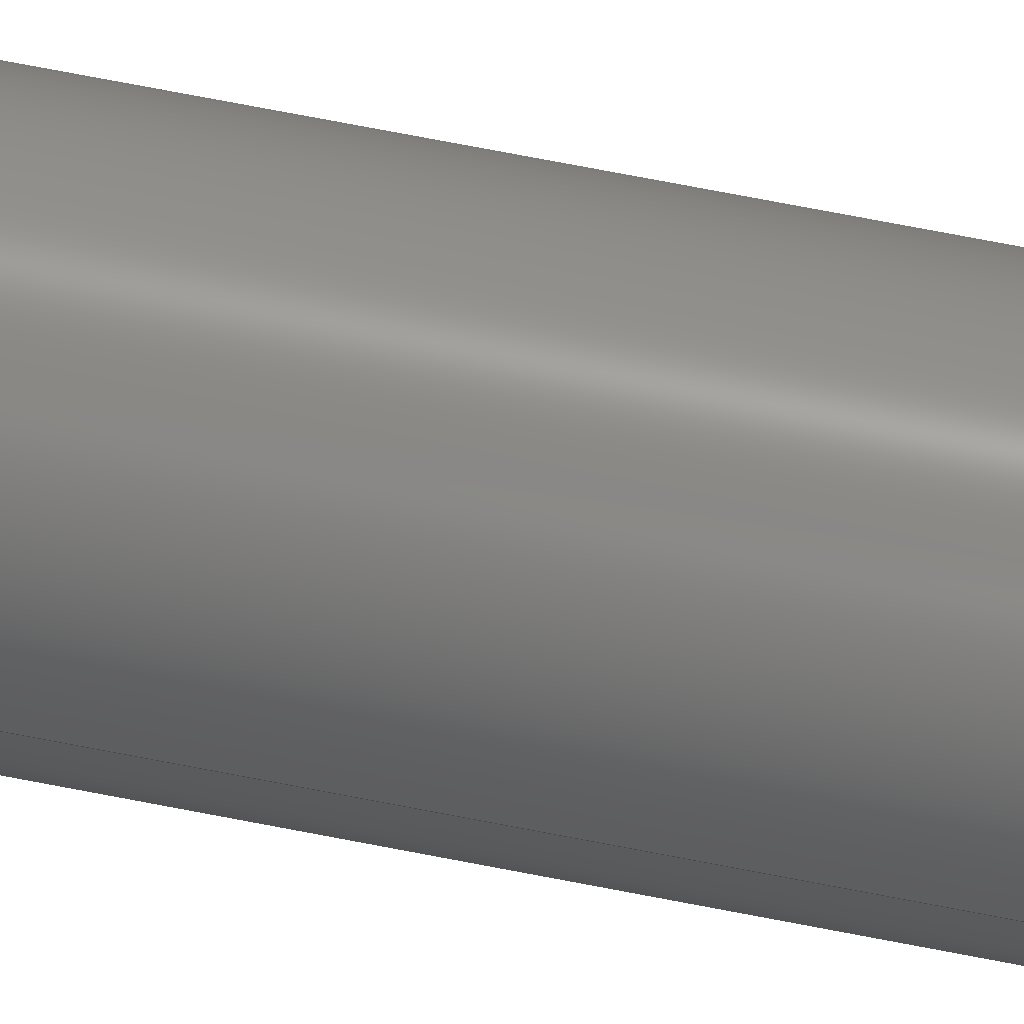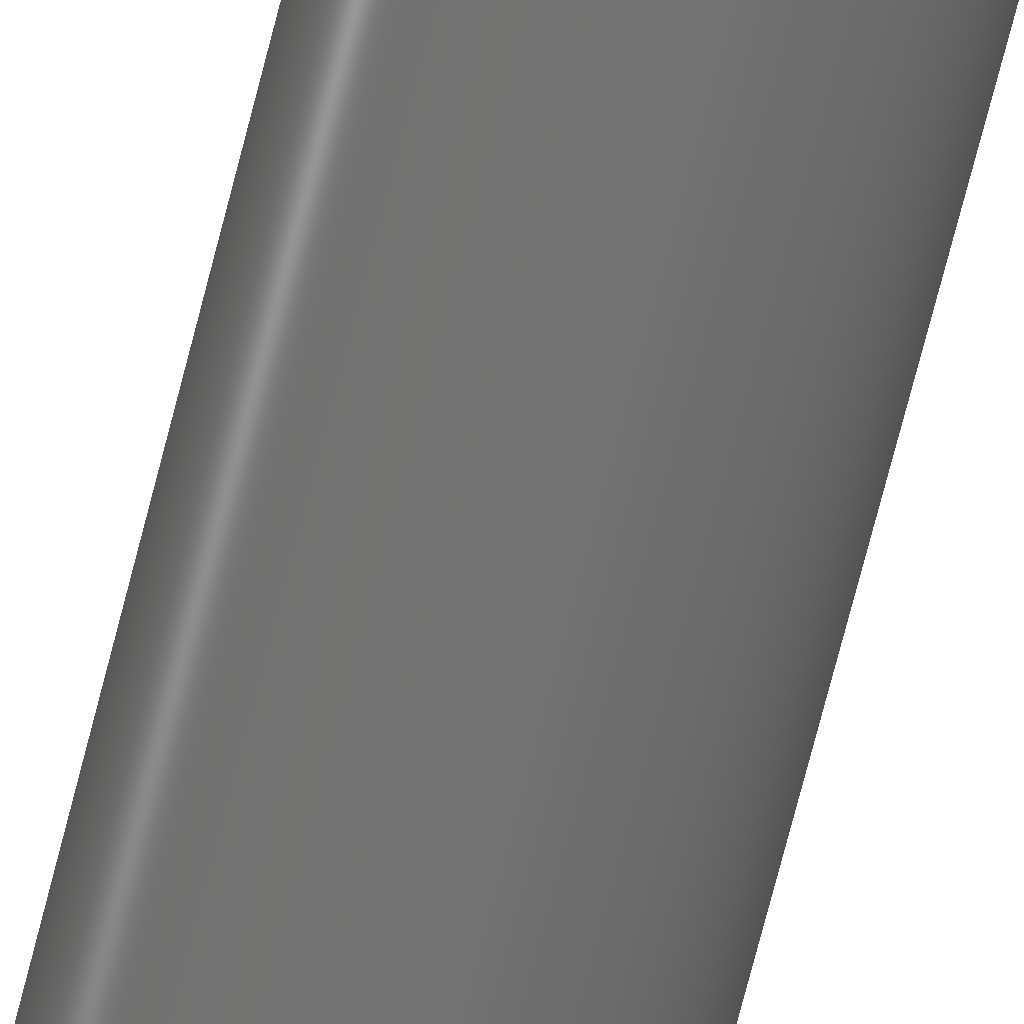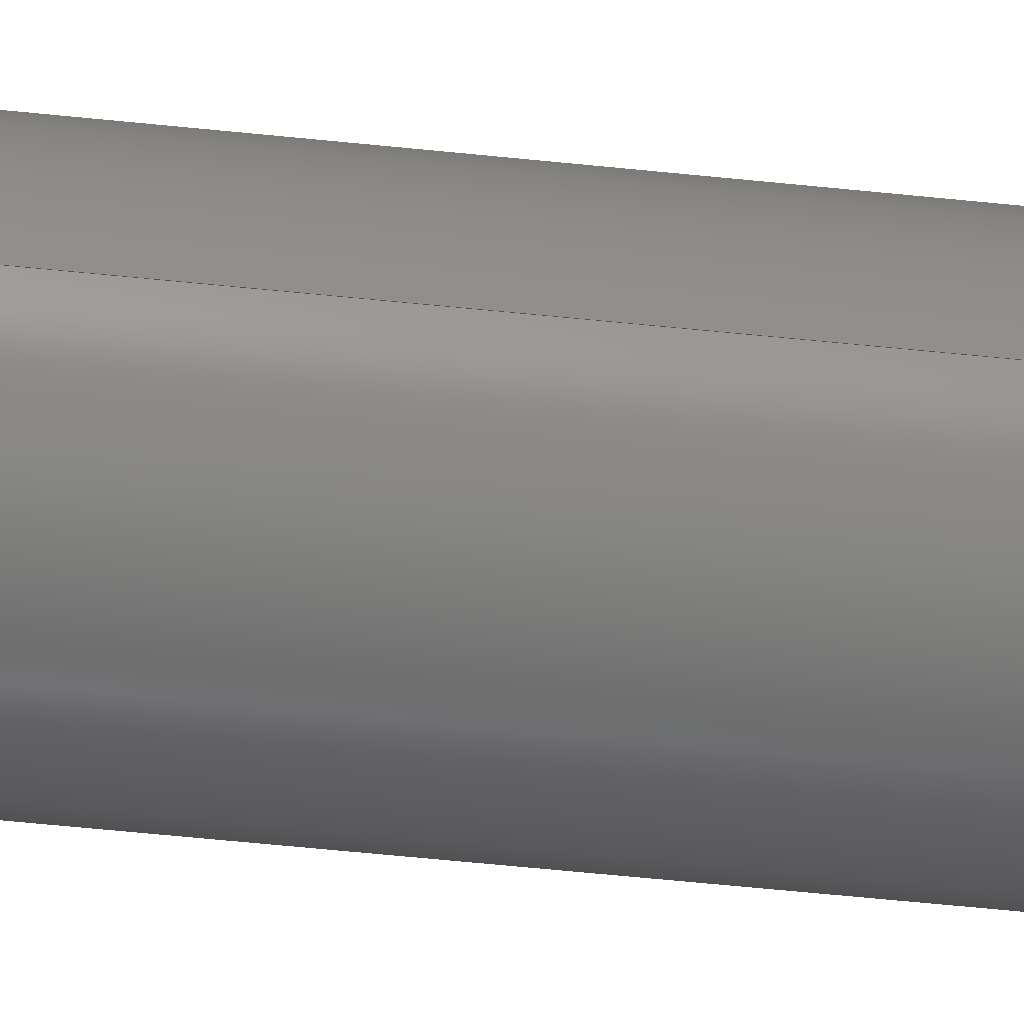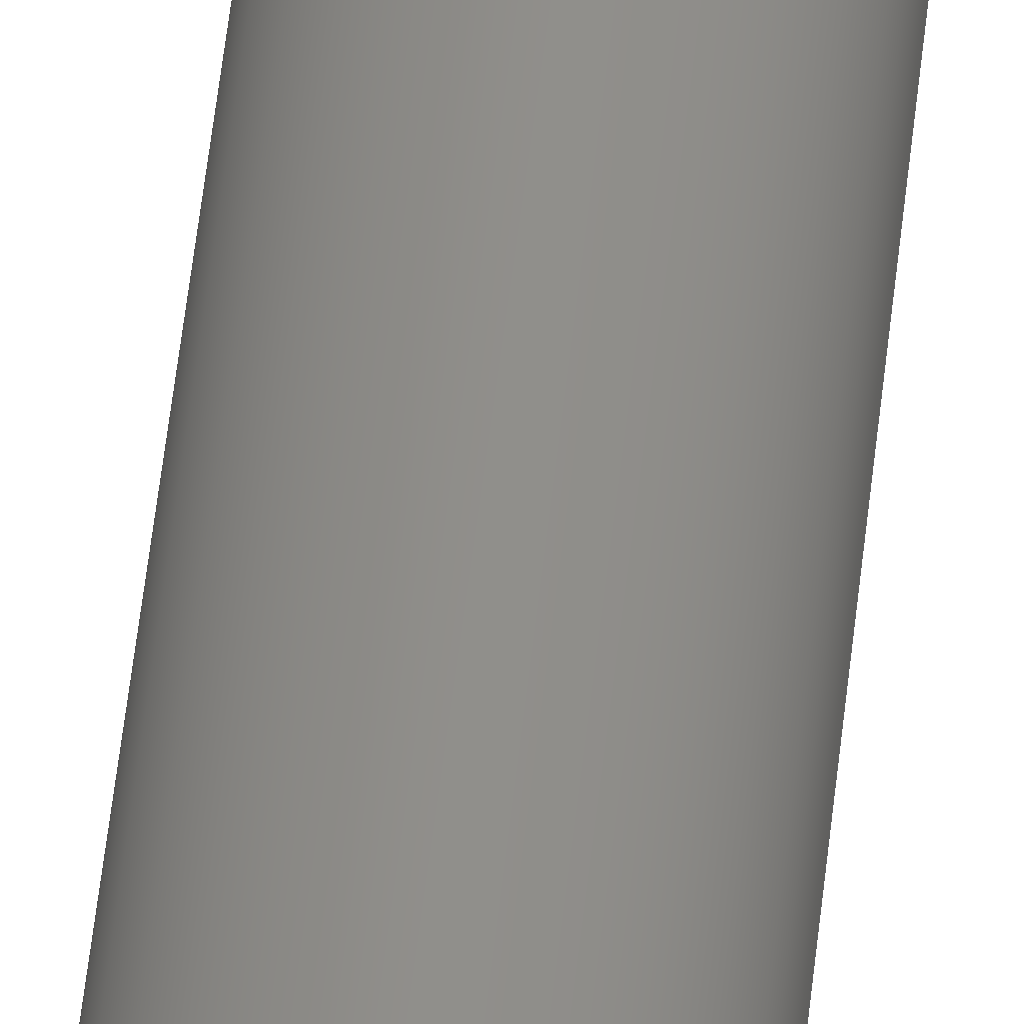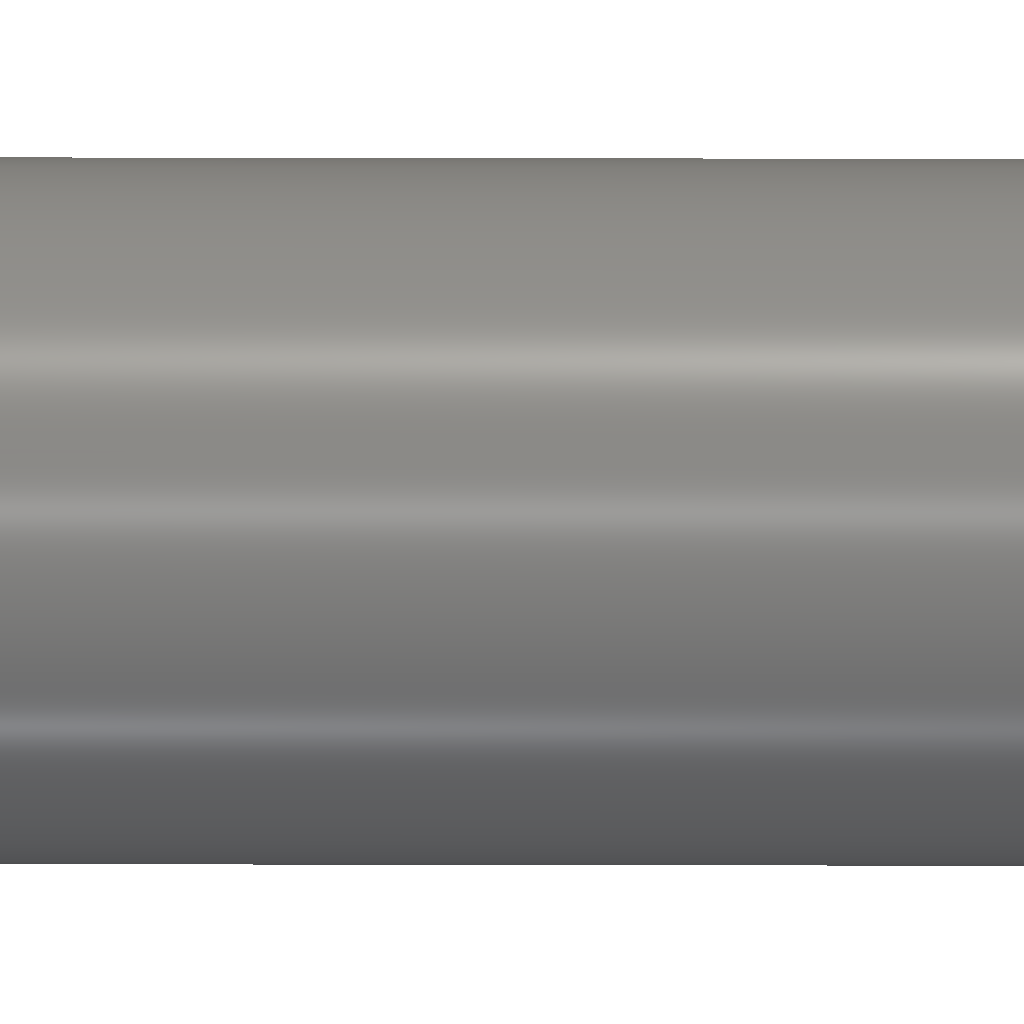
<metadata>
{"format":"iges","ext":"iges","renderer":"f3d","projection":"perspective","resolution":1024,"background":"white","views":[{"elev":59.4,"azim":102.1,"up":"+Y"},{"elev":-65.4,"azim":-13.7,"up":"+Y"},{"elev":-33.2,"azim":80.5,"up":"+Y"},{"elev":47.3,"azim":5.6,"up":"+Y"},{"elev":67.1,"azim":-89.9,"up":"+Y"}]}
</metadata>
<code>

,,31HOpen CASCADE IGES processor 7.5,13HFilename.iges,
16HOpen CASCADE 7.5,31HOpen CASCADE IGES processor 7.5,32,308,15,308,15,
,1,2,2HMM,1,0.01,15H2.021e+07,1e-07,16.02,,,11,0,
15H2.021e+07,;
     402       1       0       0       0       0       0       000000000
     402       0       0       1       1                               0
     144       2       0       0       0       0       0       000020000
     144       0       0       1       0                               0
     120       3       0       0       0       0       7       000010000
     120       0       0       1       0                               0
     124       4       0       0       0       0       0       000000000
     124       0       0       1       0                               0
     110       5       0       0       0       0       0       000010000
     110       0       0       1       0                               0
     110       6       0       0       0       0       0       000010000
     110       0       0       1       0                               0
     142       7       0       0       0       0       0       000010500
     142       0       0       1       0                               0
     102       8       0       0       0       0       0       000010000
     102       0       0       1       0                               0
     110       9       0       0       0       0       0       000010000
     110       0       0       1       0                               0
     110      10       0       0       0       0       0       000010000
     110       0       0       1       0                               0
     110      11       0       0       0       0       0       000010000
     110       0       0       1       0                               0
     110      12       0       0       0       0       0       000010000
     110       0       0       1       0                               0
     102      13       0       0       0       0       0       000010000
     102       0       0       1       0                               0
     110      14       0       0       0       0       0       000010000
     110       0       0       1       0                               0
     100      15       0       0       0       0      31       000010000
     100       0       0       1       0                               0
     124      16       0       0       0       0       0       000000000
     124       0       0       1       0                               0
     110      17       0       0       0       0       0       000010000
     110       0       0       1       0                               0
     100      18       0       0       0       0      37       000010000
     100       0       0       1       0                               0
     124      19       0       0       0       0       0       000000000
     124       0       0       1       0                               0
     144      20       0       0       0       0       0       000020000
     144       0       0       1       0                               0
     120      21       0       0       0       0      43       000010000
     120       0       0       1       0                               0
     124      22       0       0       0       0       0       000000000
     124       0       0       1       1                               0
     110      23       0       0       0       0       0       000010000
     110       0       0       1       0                               0
     110      24       0       0       0       0       0       000010000
     110       0       0       1       0                               0
     142      25       0       0       0       0       0       000010500
     142       0       0       1       0                               0
     102      26       0       0       0       0       0       000010000
     102       0       0       1       0                               0
     110      27       0       0       0       0       0       000010000
     110       0       0       2       0                               0
     110      29       0       0       0       0       0       000010000
     110       0       0       1       0                               0
     110      30       0       0       0       0       0       000010000
     110       0       0       1       0                               0
     110      31       0       0       0       0       0       000010000
     110       0       0       1       0                               0
     102      32       0       0       0       0       0       000010000
     102       0       0       1       0                               0
     100      33       0       0       0       0      65       000010000
     100       0       0       1       0                               0
     124      34       0       0       0       0       0       000000000
     124       0       0       1       0                               0
     110      35       0       0       0       0       0       000010000
     110       0       0       1       0                               0
     100      36       0       0       0       0      71       000010000
     100       0       0       1       0                               0
     124      37       0       0       0       0       0       000000000
     124       0       0       1       0                               0
     110      38       0       0       0       0       0       000010000
     110       0       0       1       0                               0
     144      39       0       0       0       0       0       000020000
     144       0       0       1       0                               0
     108      40       0       0       0       0       0       000010000
     108       0       0       1       0                               0
     142      41       0       0       0       0       0       000010500
     142       0       0       1       0                               0
     100      42       0       0       0       0      83       000010000
     100       0       0       1       0                               0
     124      43       0       0       0       0       0       000000000
     124       0       0       1       0                               0
     142      44       0       0       0       0       0       000010500
     142       0       0       1       0                               0
     100      45       0       0       0       0      89       000010000
     100       0       0       1       0                               0
     124      46       0       0       0       0       0       000000000
     124       0       0       1       0                               0
     144      47       0       0       0       0       0       000020000
     144       0       0       1       0                               0
     108      48       0       0       0       0       0       000010000
     108       0       0       1       0                               0
     142      49       0       0       0       0       0       000010500
     142       0       0       1       0                               0
     100      50       0       0       0       0      99       000010000
     100       0       0       1       0                               0
     124      51       0       0       0       0       0       000000000
     124       0       0       1       0                               0
     142      52       0       0       0       0       0       000010500
     142       0       0       1       0                               0
     100      53       0       0       0       0     105       000010000
     100       0       0       1       0                               0
     124      54       0       0       0       0       0       000000000
     124       0       0       1       0                               0
402,4,3,39,75,91;                                                0000001
144,5,1,0,13;                                                    0000003
120,9,11,0,6.283;                                         0000005
124,1,0,0,12,0,1,0,-0.05,0,0,1,-6;                  0000007
110,0,0,1,0,0,0;                                           0000009
110,0.32,0,-10,0.32,0,0;                                     0000011
142,0,5,15,25,3;                                                 0000013
102,4,17,19,21,23;                                               0000015
110,1,6.283,0,-1.11e-16,6.283,0;           0000017
110,0,6.283,0,-1.395e-16,0,0;                    0000019
110,-3.331e-16,1.332e-15,0,1,3.553e-15,0;    0000021
110,1,1.776e-15,0,1,6.283,0;                     0000023
102,4,27,29,33,35;                                               0000025
110,12.32,-0.05,-6,12.32,-0.05,-16;                        0000027
100,0,0,0,0.32,0,0.32,0;                                    0000029
124,1,0,0,12,0,1,0,-0.05,0,0,1,-16;                 0000031
110,12.32,-0.05,-16,12.32,-0.05,-6;                        0000033
100,0,0,0,0.32,0,0.32,0;                                    0000035
124,1,0,0,12,0,-1,0,-0.05,0,0,-1,-6;                0000037
144,41,1,0,49;                                                   0000039
120,45,47,0,6.283;                                        0000041
124,1,0,0,12,0,-1,0,-0.05,0,0,1,-6;                 0000043
110,0,0,1,0,0,0;                                           0000045
110,0.25,0,-10,0.25,0,0;                                     0000047
142,0,41,51,61,3;                                                0000049
102,4,53,55,57,59;                                               0000051
110,4.93e-32,6.283,0,-1.395e-16,             0000053
1.776e-15,0;                                              0000053
110,-3.331e-16,1.332e-15,0,1,3.553e-15,0;    0000055
110,1,3.553e-15,0,1,6.283,0;                     0000057
110,1,6.283,0,-1.11e-16,6.283,0;           0000059
102,4,63,67,69,73;                                               0000061
100,0,0,0,0.25,0,0.25,0;                                    0000063
124,1,0,0,12,0,-1,0,-0.05,0,0,-1,-16;               0000065
110,12.25,-0.05,-16,12.25,-0.05,-6;                        0000067
100,0,0,0,0.25,0,0.25,0;                                    0000069
124,1,0,0,12,0,1,0,-0.05,0,0,1,-6;                  0000071
110,12.25,-0.05,-6,12.25,-0.05,-16;                        0000073
144,77,1,1,79,85;                                                0000075
108,0,0,1,-6,0,12,-0.05,-6,0;                           0000077
142,0,77,0,81,2;                                                 0000079
100,0,0,0,0.32,0,0.32,0;                                    0000081
124,1,0,0,12,0,1,0,-0.05,0,0,1,-6;                  0000083
142,0,77,0,87,2;                                                 0000085
100,0,0,0,0.25,0,0.25,0;                                    0000087
124,1,0,0,12,0,-1,0,-0.05,0,0,-1,-6;                0000089
144,93,1,1,95,101;                                               0000091
108,-0,-0,-1,16,0,12,-0.05,-16,0;                       0000093
142,0,93,0,97,2;                                                 0000095
100,0,0,0,0.32,0,0.32,0;                                    0000097
124,1,0,0,12,0,-1,0,-0.05,0,0,-1,-16;               0000099
142,0,93,0,103,2;                                                0000101
100,0,0,0,0.25,0,0.25,0;                                    0000103
124,1,0,0,12,0,1,0,-0.05,0,0,1,-16;                 0000105
S      1G      4D    106P     54
</code>
